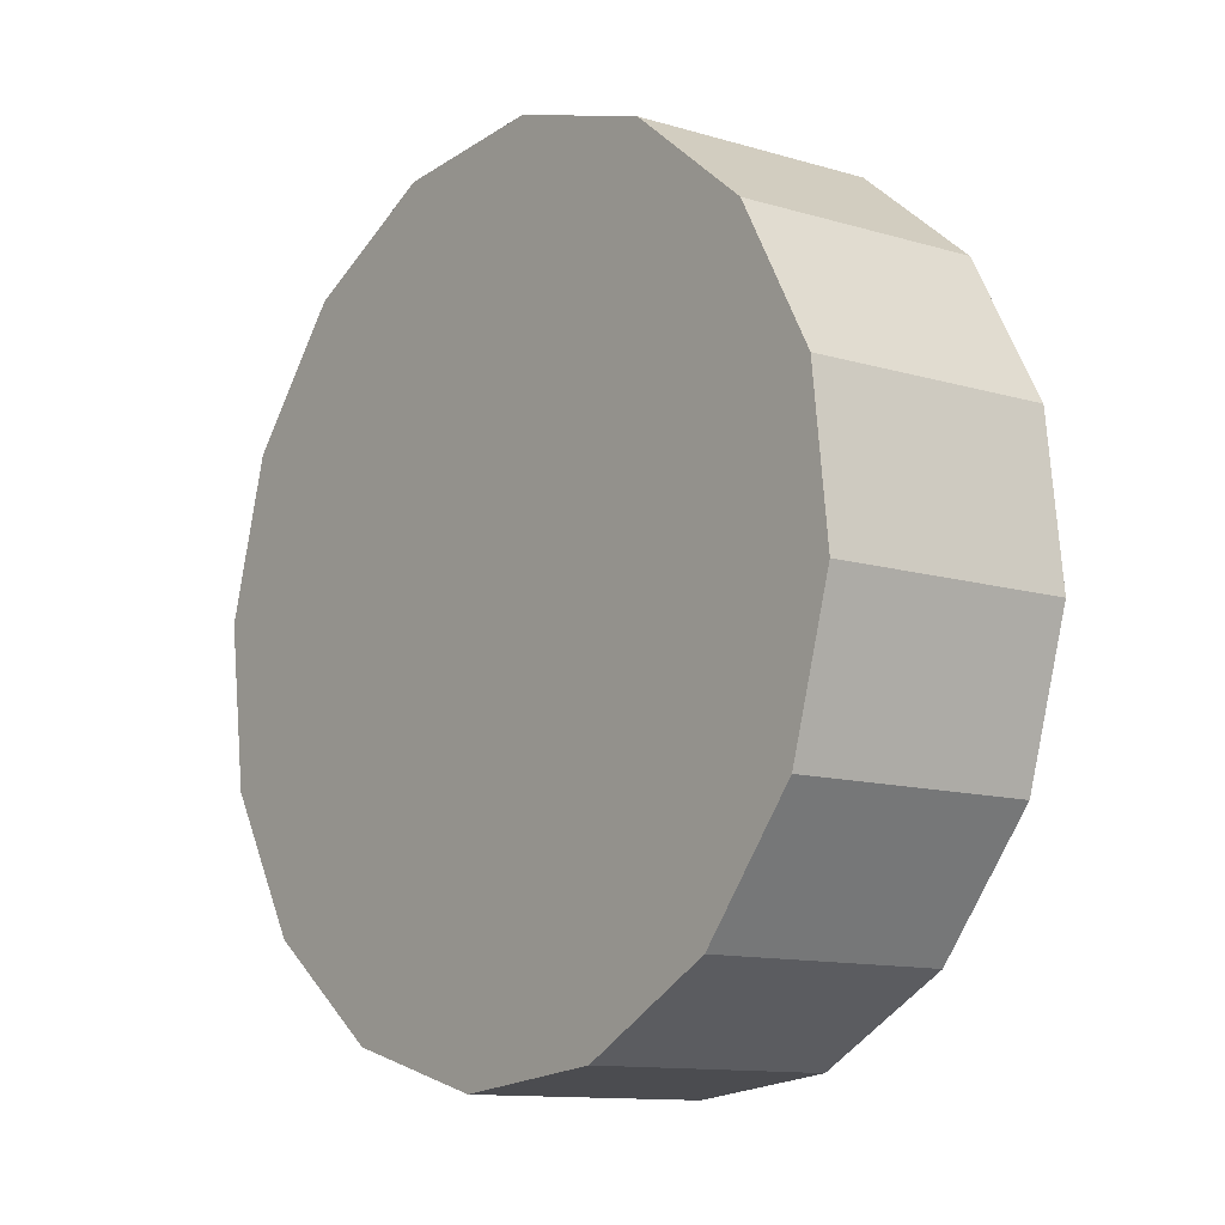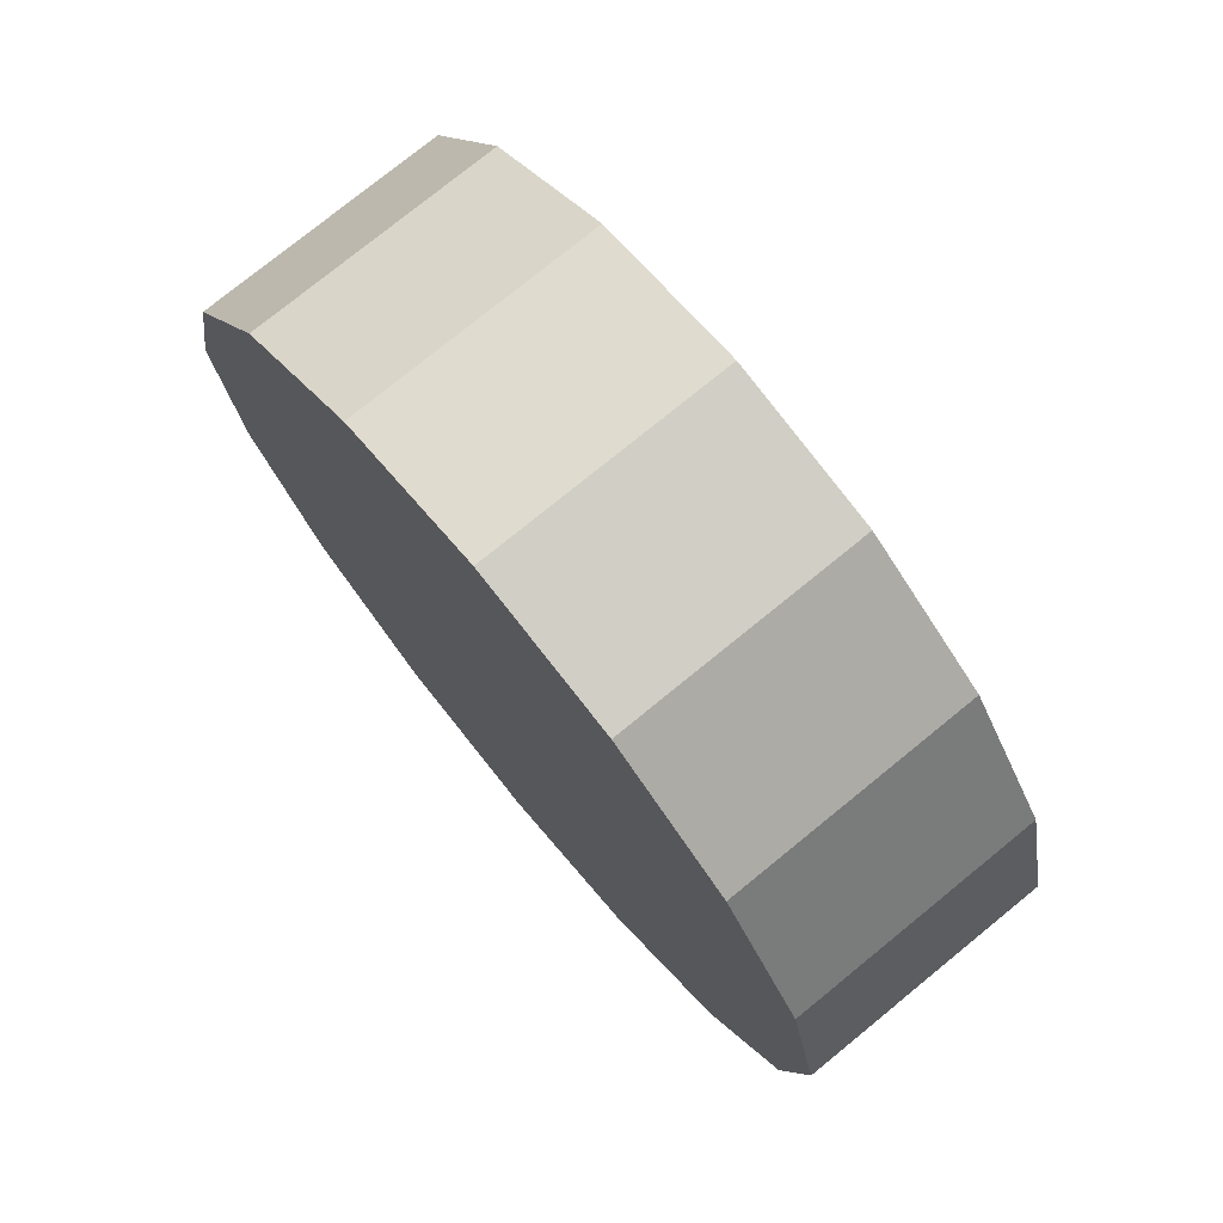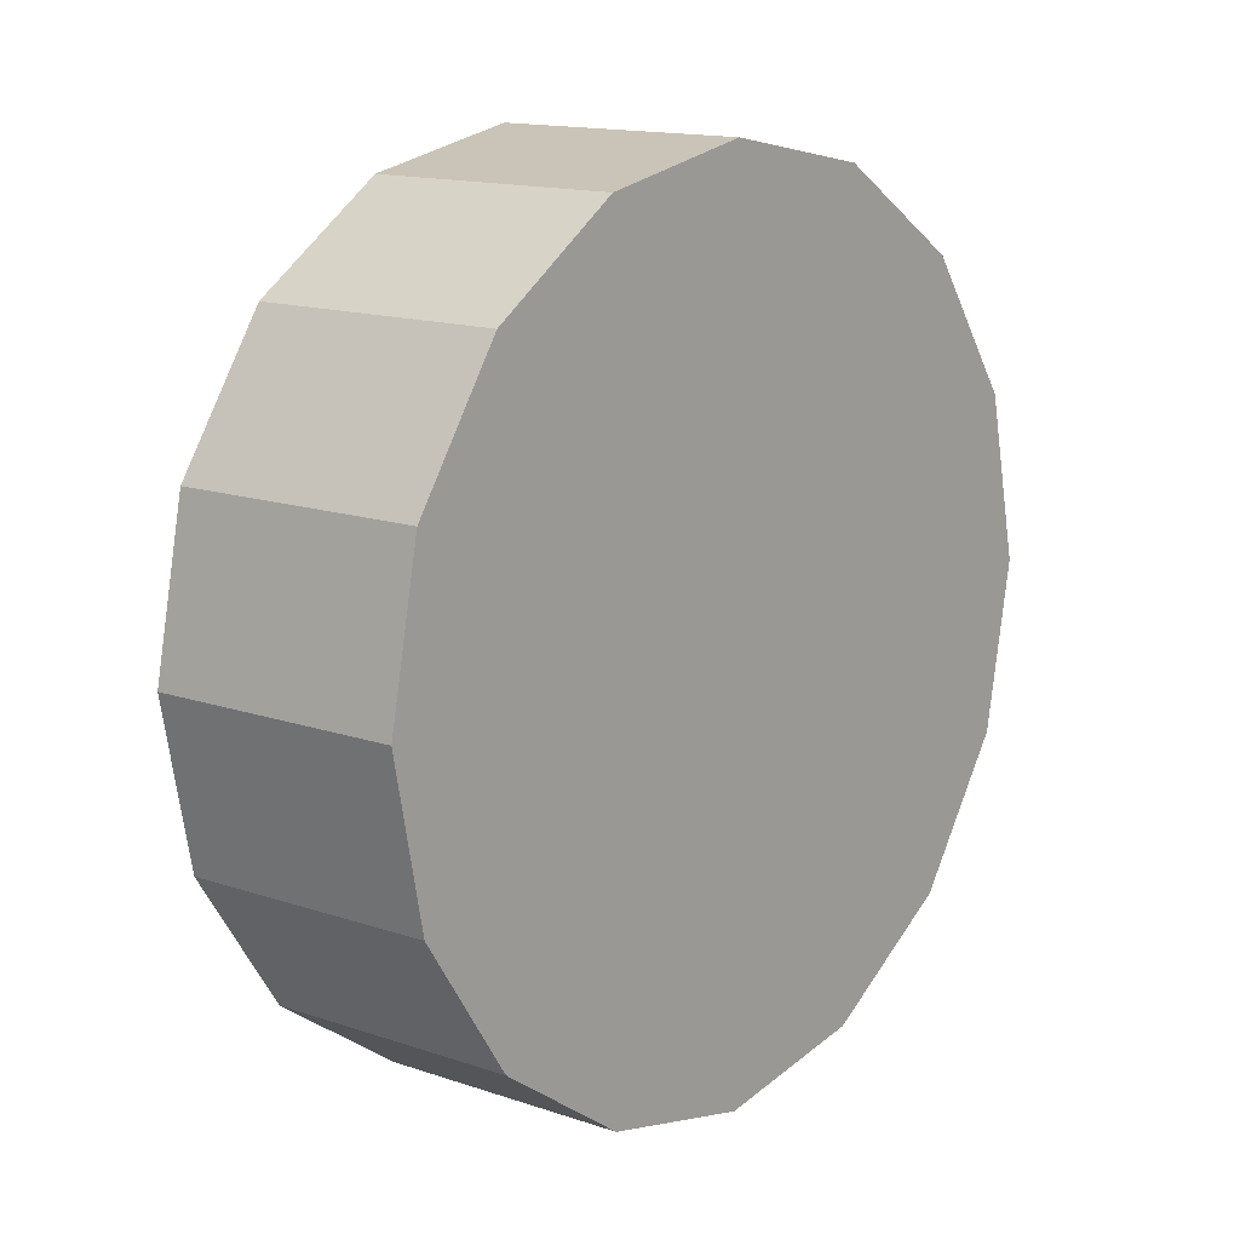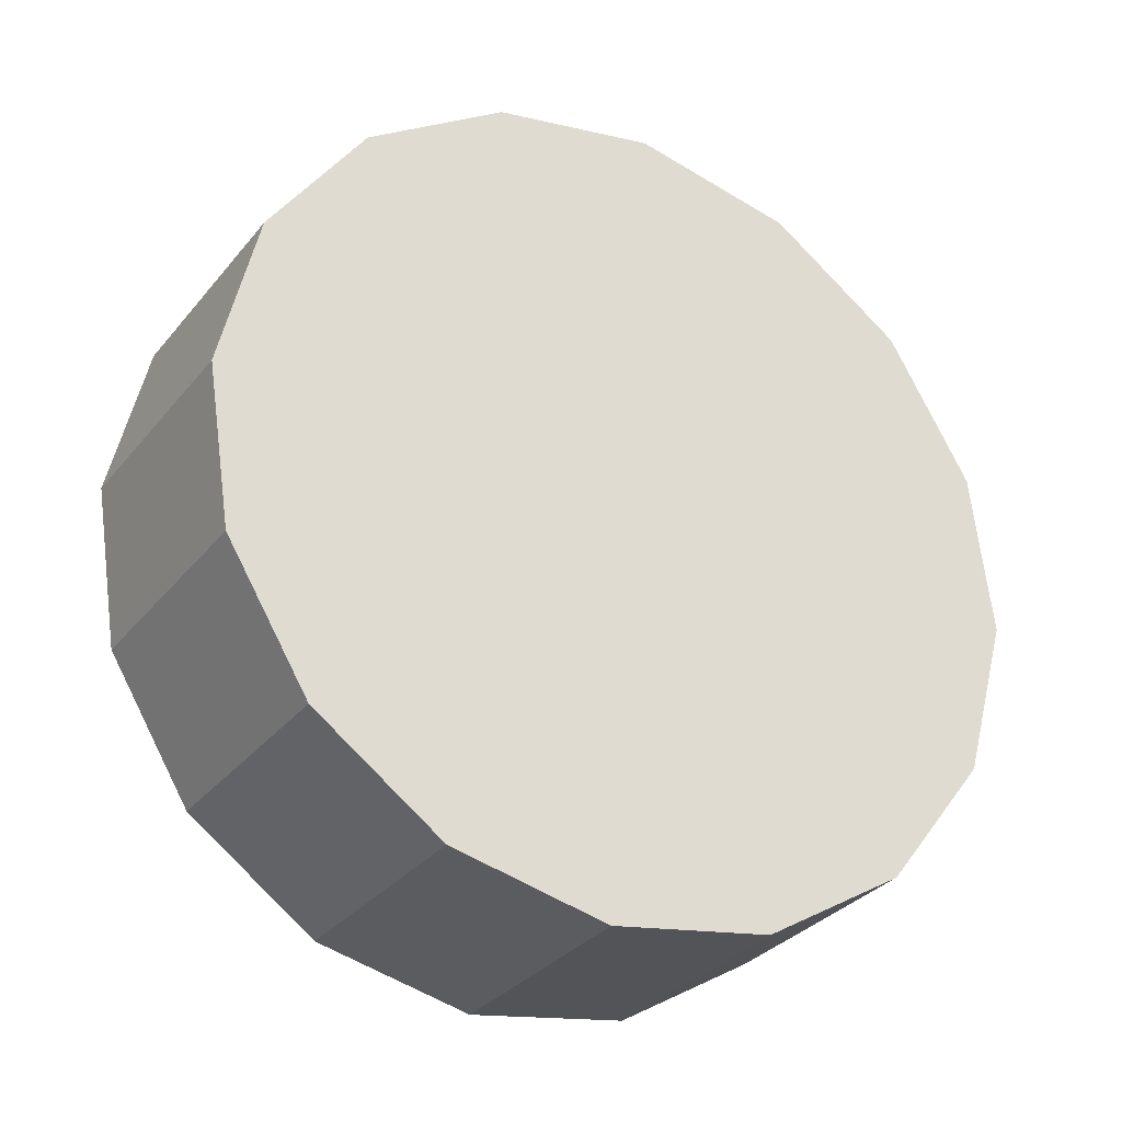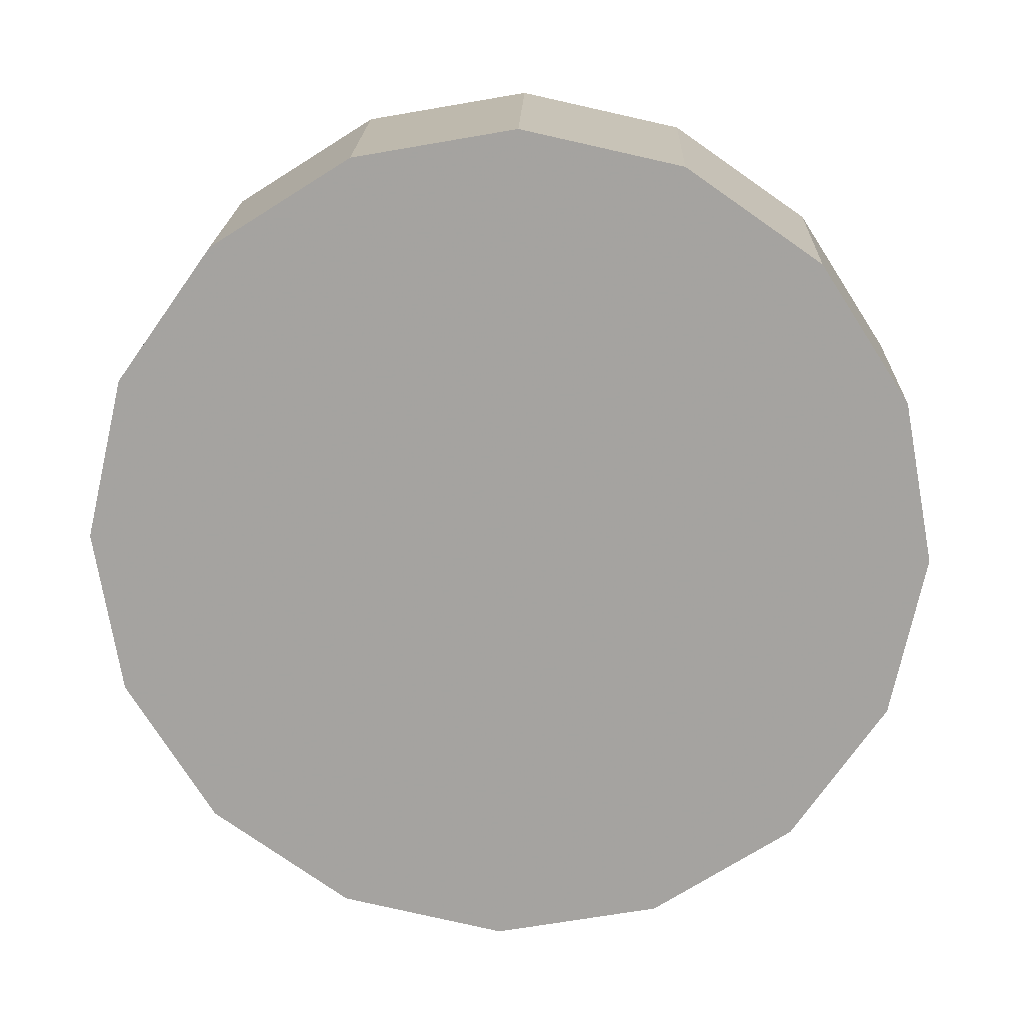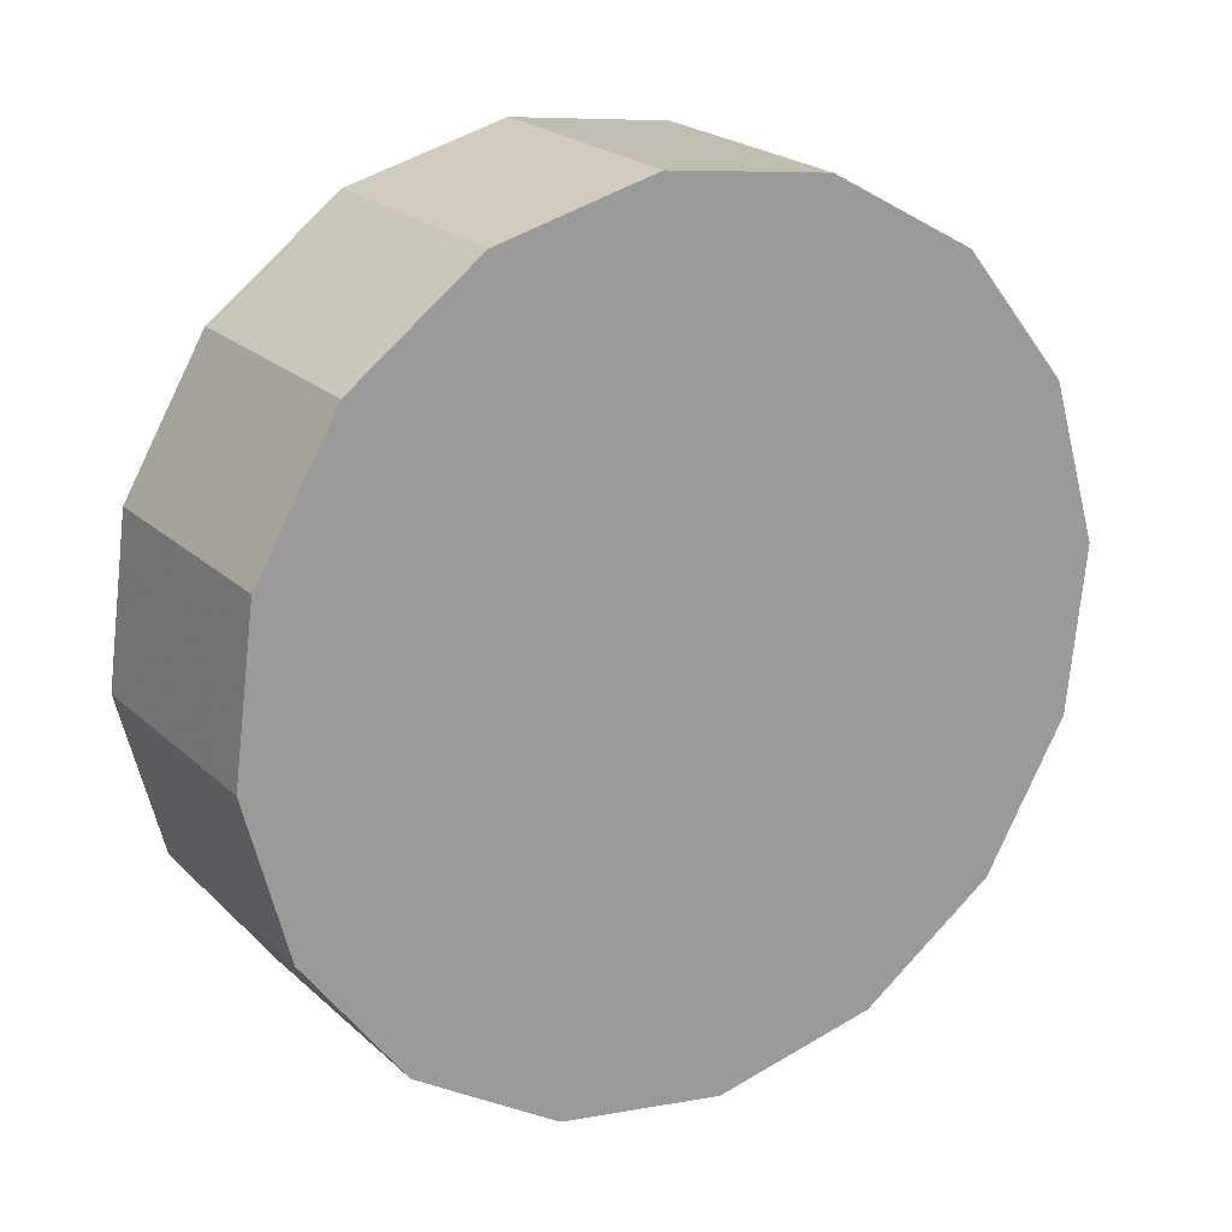
<metadata>
{"format":"obj","ext":"obj","renderer":"f3d","projection":"perspective","resolution":1024,"background":"white","views":[{"elev":65.3,"azim":34.0,"up":"+Z"},{"elev":2.4,"azim":-148.5,"up":"+Z"},{"elev":-59.1,"azim":59.3,"up":"+Z"},{"elev":-72.9,"azim":96.5,"up":"+Z"},{"elev":54.0,"azim":-42.9,"up":"+Z"},{"elev":64.7,"azim":-84.9,"up":"+Z"}]}
</metadata>
<code>
v 1.541 3.468 1.003
v 1.526 3.503 1.022
v 1.5 3.536 1.029
v 1.467 3.562 1.022
v 1.432 3.577 1.003
v 1.4 3.579 0.975
v 1.376 3.567 0.9418
v 1.364 3.543 0.9086
v 1.365 3.511 0.8804
v 1.38 3.476 0.8615
v 1.406 3.443 0.8549
v 1.439 3.417 0.8615
v 1.475 3.402 0.8802
v 1.507 3.4 0.9084
v 1.53 3.412 0.9416
v 1.542 3.436 0.9748
v 1.453 3.49 0.9417
v 1.453 3.49 0.9417
v 1.453 3.49 0.9417
v 1.453 3.49 0.9417
v 1.453 3.49 0.9417
v 1.453 3.49 0.9417
v 1.453 3.49 0.9417
v 1.453 3.49 0.9417
v 1.453 3.49 0.9417
v 1.453 3.49 0.9417
v 1.453 3.49 0.9417
v 1.453 3.49 0.9417
v 1.453 3.49 0.9417
v 1.453 3.49 0.9417
v 1.453 3.49 0.9417
v 1.453 3.49 0.9417
v 1.504 3.431 1.043
v 1.489 3.466 1.062
v 1.463 3.499 1.069
v 1.43 3.525 1.062
v 1.395 3.54 1.043
v 1.363 3.542 1.015
v 1.339 3.53 0.9818
v 1.327 3.506 0.9486
v 1.328 3.474 0.9204
v 1.343 3.439 0.9015
v 1.369 3.406 0.8949
v 1.402 3.38 0.9015
v 1.438 3.365 0.9202
v 1.469 3.363 0.9484
v 1.493 3.375 0.9816
v 1.505 3.399 1.015
v 1.416 3.452 0.9817
v 1.416 3.452 0.9817
v 1.416 3.452 0.9817
v 1.416 3.452 0.9817
v 1.416 3.452 0.9817
v 1.416 3.452 0.9817
v 1.416 3.452 0.9817
v 1.416 3.452 0.9817
v 1.416 3.452 0.9817
v 1.416 3.452 0.9817
v 1.416 3.452 0.9817
v 1.416 3.452 0.9817
v 1.416 3.452 0.9817
v 1.416 3.452 0.9817
v 1.416 3.452 0.9817
v 1.416 3.452 0.9817
f 33 34 49
f 49 34 50
f 34 35 50
f 50 35 51
f 35 36 51
f 51 36 52
f 36 37 52
f 52 37 53
f 37 38 53
f 53 38 54
f 38 39 54
f 54 39 55
f 39 40 55
f 55 40 56
f 40 41 56
f 56 41 57
f 41 42 57
f 57 42 58
f 42 43 58
f 58 43 59
f 43 44 59
f 59 44 60
f 44 45 60
f 60 45 61
f 45 46 61
f 61 46 62
f 46 47 62
f 62 47 63
f 47 48 63
f 63 48 64
f 48 33 64
f 64 33 49
f 2 1 17
f 2 17 18
f 3 2 18
f 3 18 19
f 4 3 19
f 4 19 20
f 5 4 20
f 5 20 21
f 6 5 21
f 6 21 22
f 7 6 22
f 7 22 23
f 8 7 23
f 8 23 24
f 9 8 24
f 9 24 25
f 10 9 25
f 10 25 26
f 11 10 26
f 11 26 27
f 12 11 27
f 12 27 28
f 13 12 28
f 13 28 29
f 14 13 29
f 14 29 30
f 15 14 30
f 15 30 31
f 16 15 31
f 16 31 32
f 1 16 32
f 1 32 17
f 49 50 17
f 17 50 18
f 50 51 18
f 18 51 19
f 51 52 19
f 19 52 20
f 52 53 20
f 20 53 21
f 53 54 21
f 21 54 22
f 54 55 22
f 22 55 23
f 55 56 23
f 23 56 24
f 56 57 24
f 24 57 25
f 57 58 25
f 25 58 26
f 58 59 26
f 26 59 27
f 59 60 27
f 27 60 28
f 60 61 28
f 28 61 29
f 61 62 29
f 29 62 30
f 62 63 30
f 30 63 31
f 63 64 31
f 31 64 32
f 64 49 32
f 32 49 17
f 1 2 33
f 33 2 34
f 2 3 34
f 34 3 35
f 3 4 35
f 35 4 36
f 4 5 36
f 36 5 37
f 5 6 37
f 37 6 38
f 6 7 38
f 38 7 39
f 7 8 39
f 39 8 40
f 8 9 40
f 40 9 41
f 9 10 41
f 41 10 42
f 10 11 42
f 42 11 43
f 11 12 43
f 43 12 44
f 12 13 44
f 44 13 45
f 13 14 45
f 45 14 46
f 14 15 46
f 46 15 47
f 15 16 47
f 47 16 48
f 16 1 48
f 48 1 33

</code>
